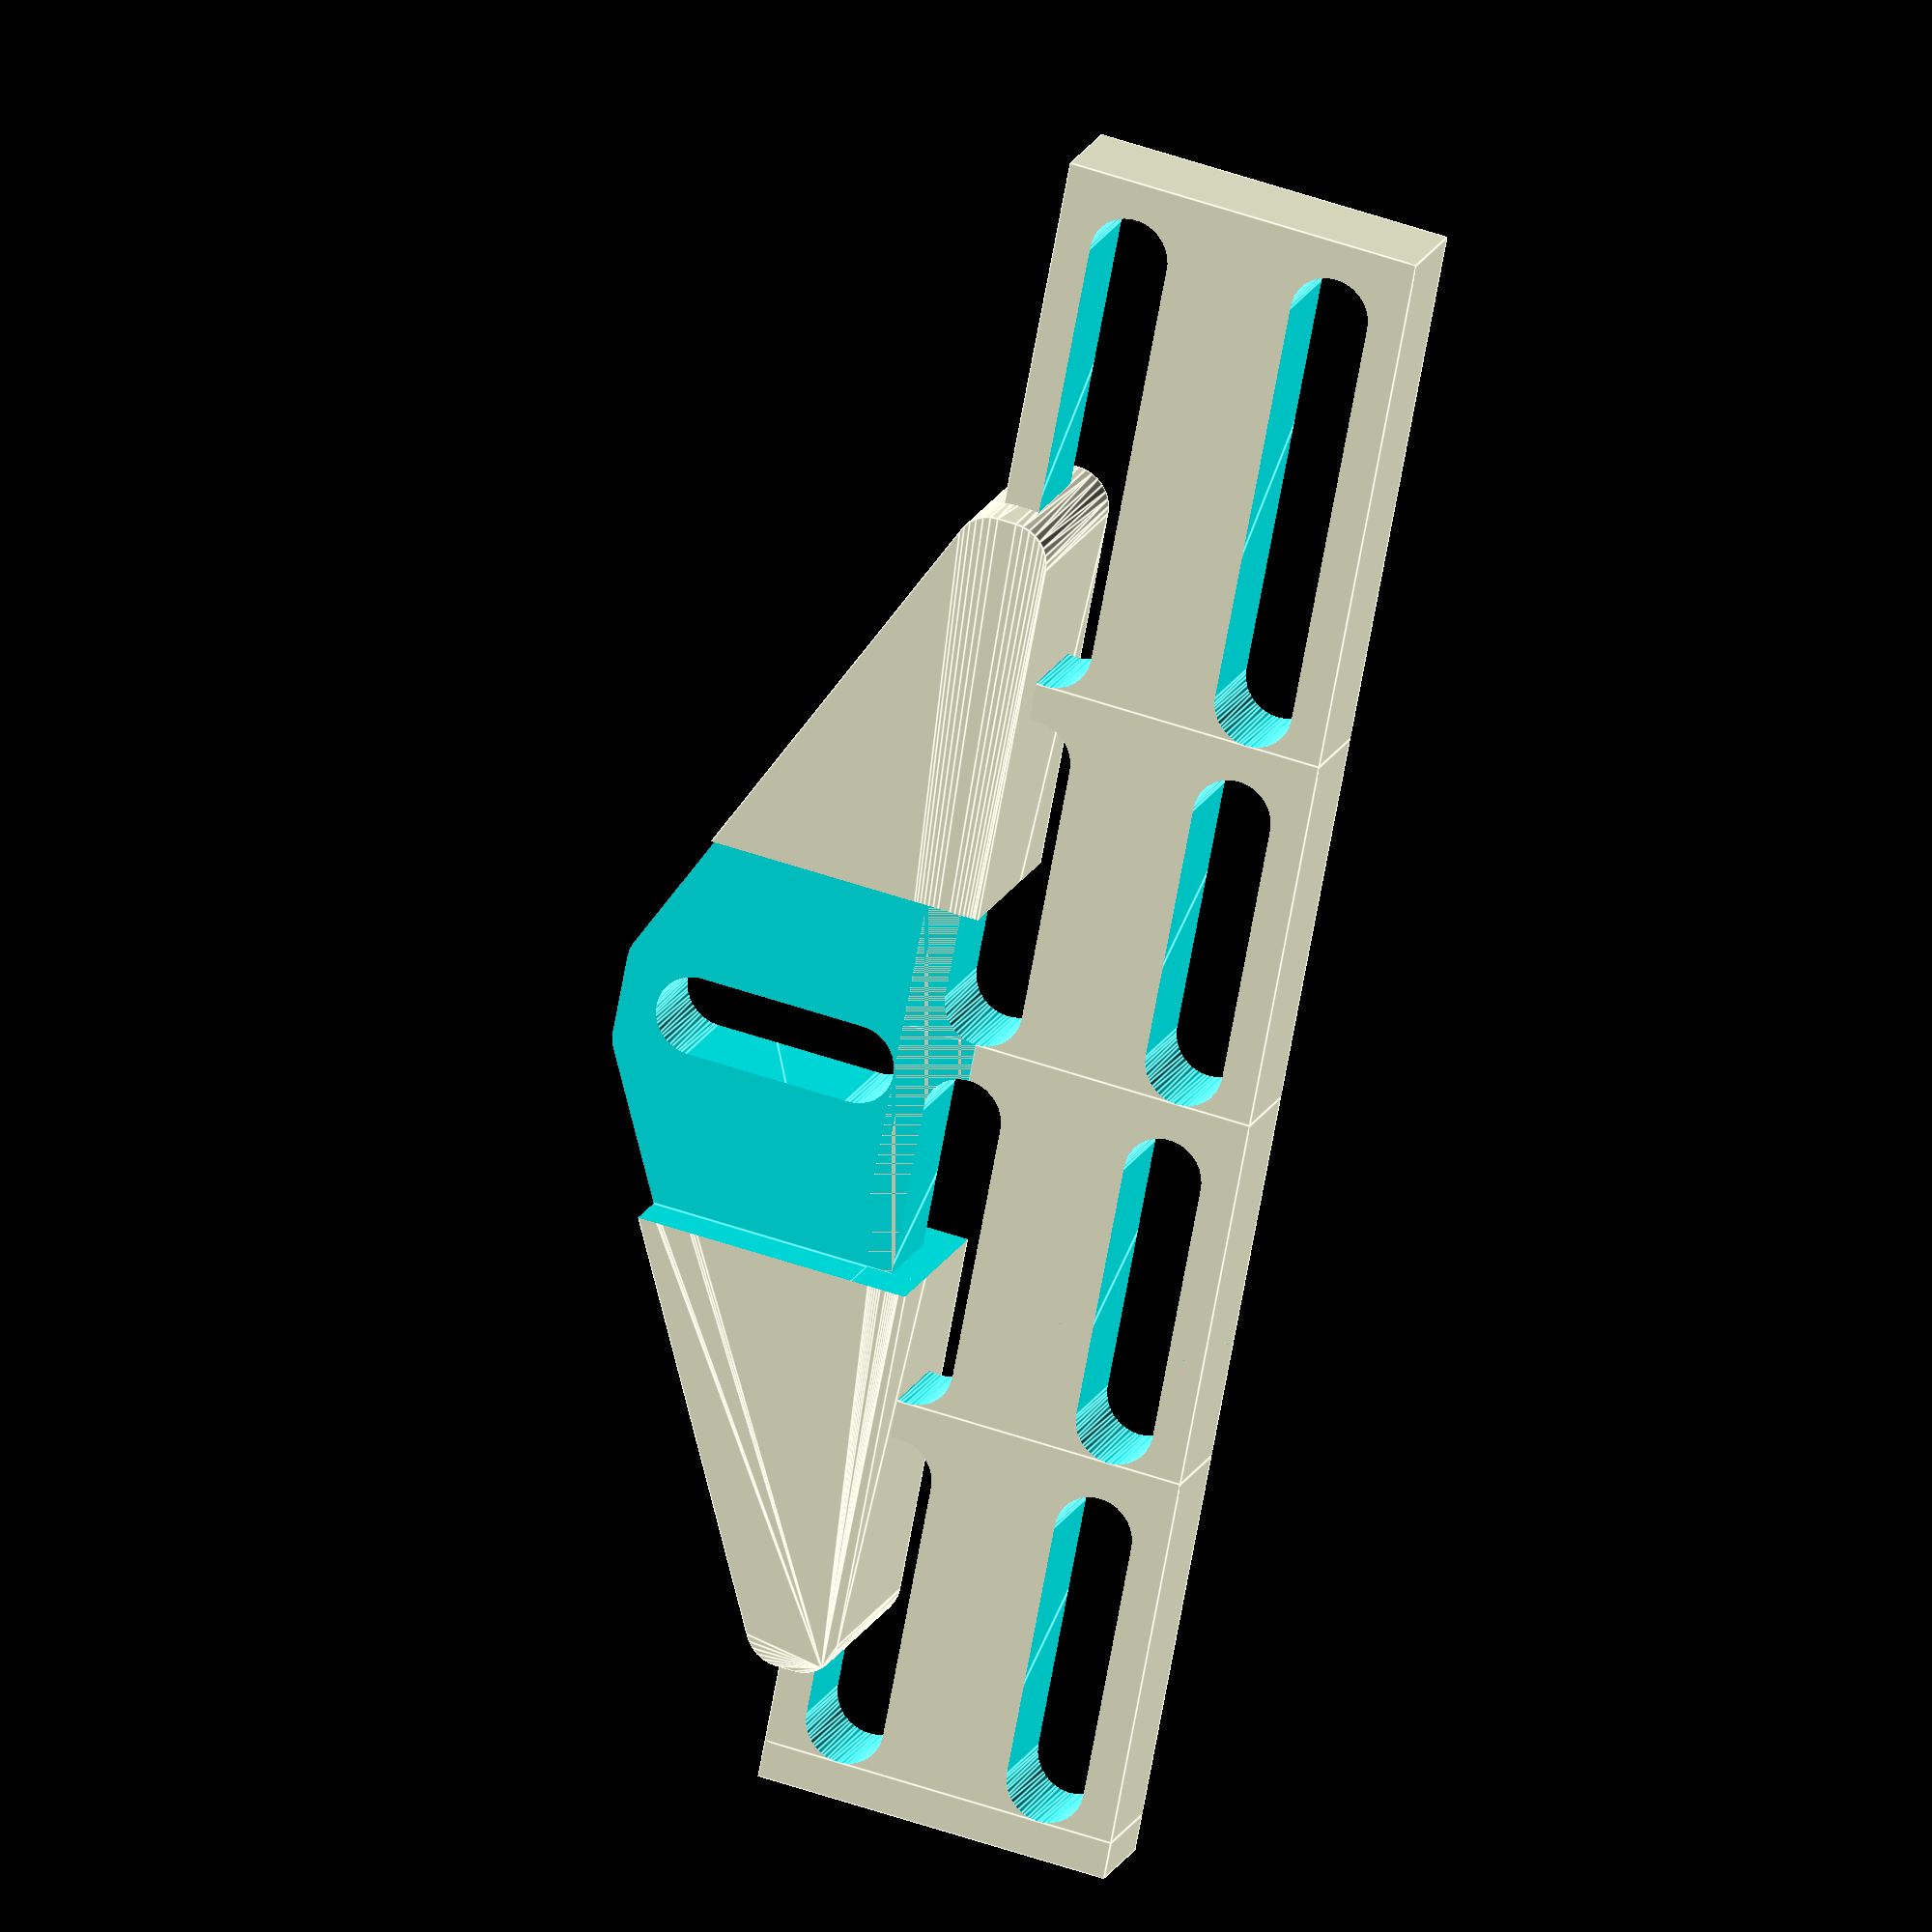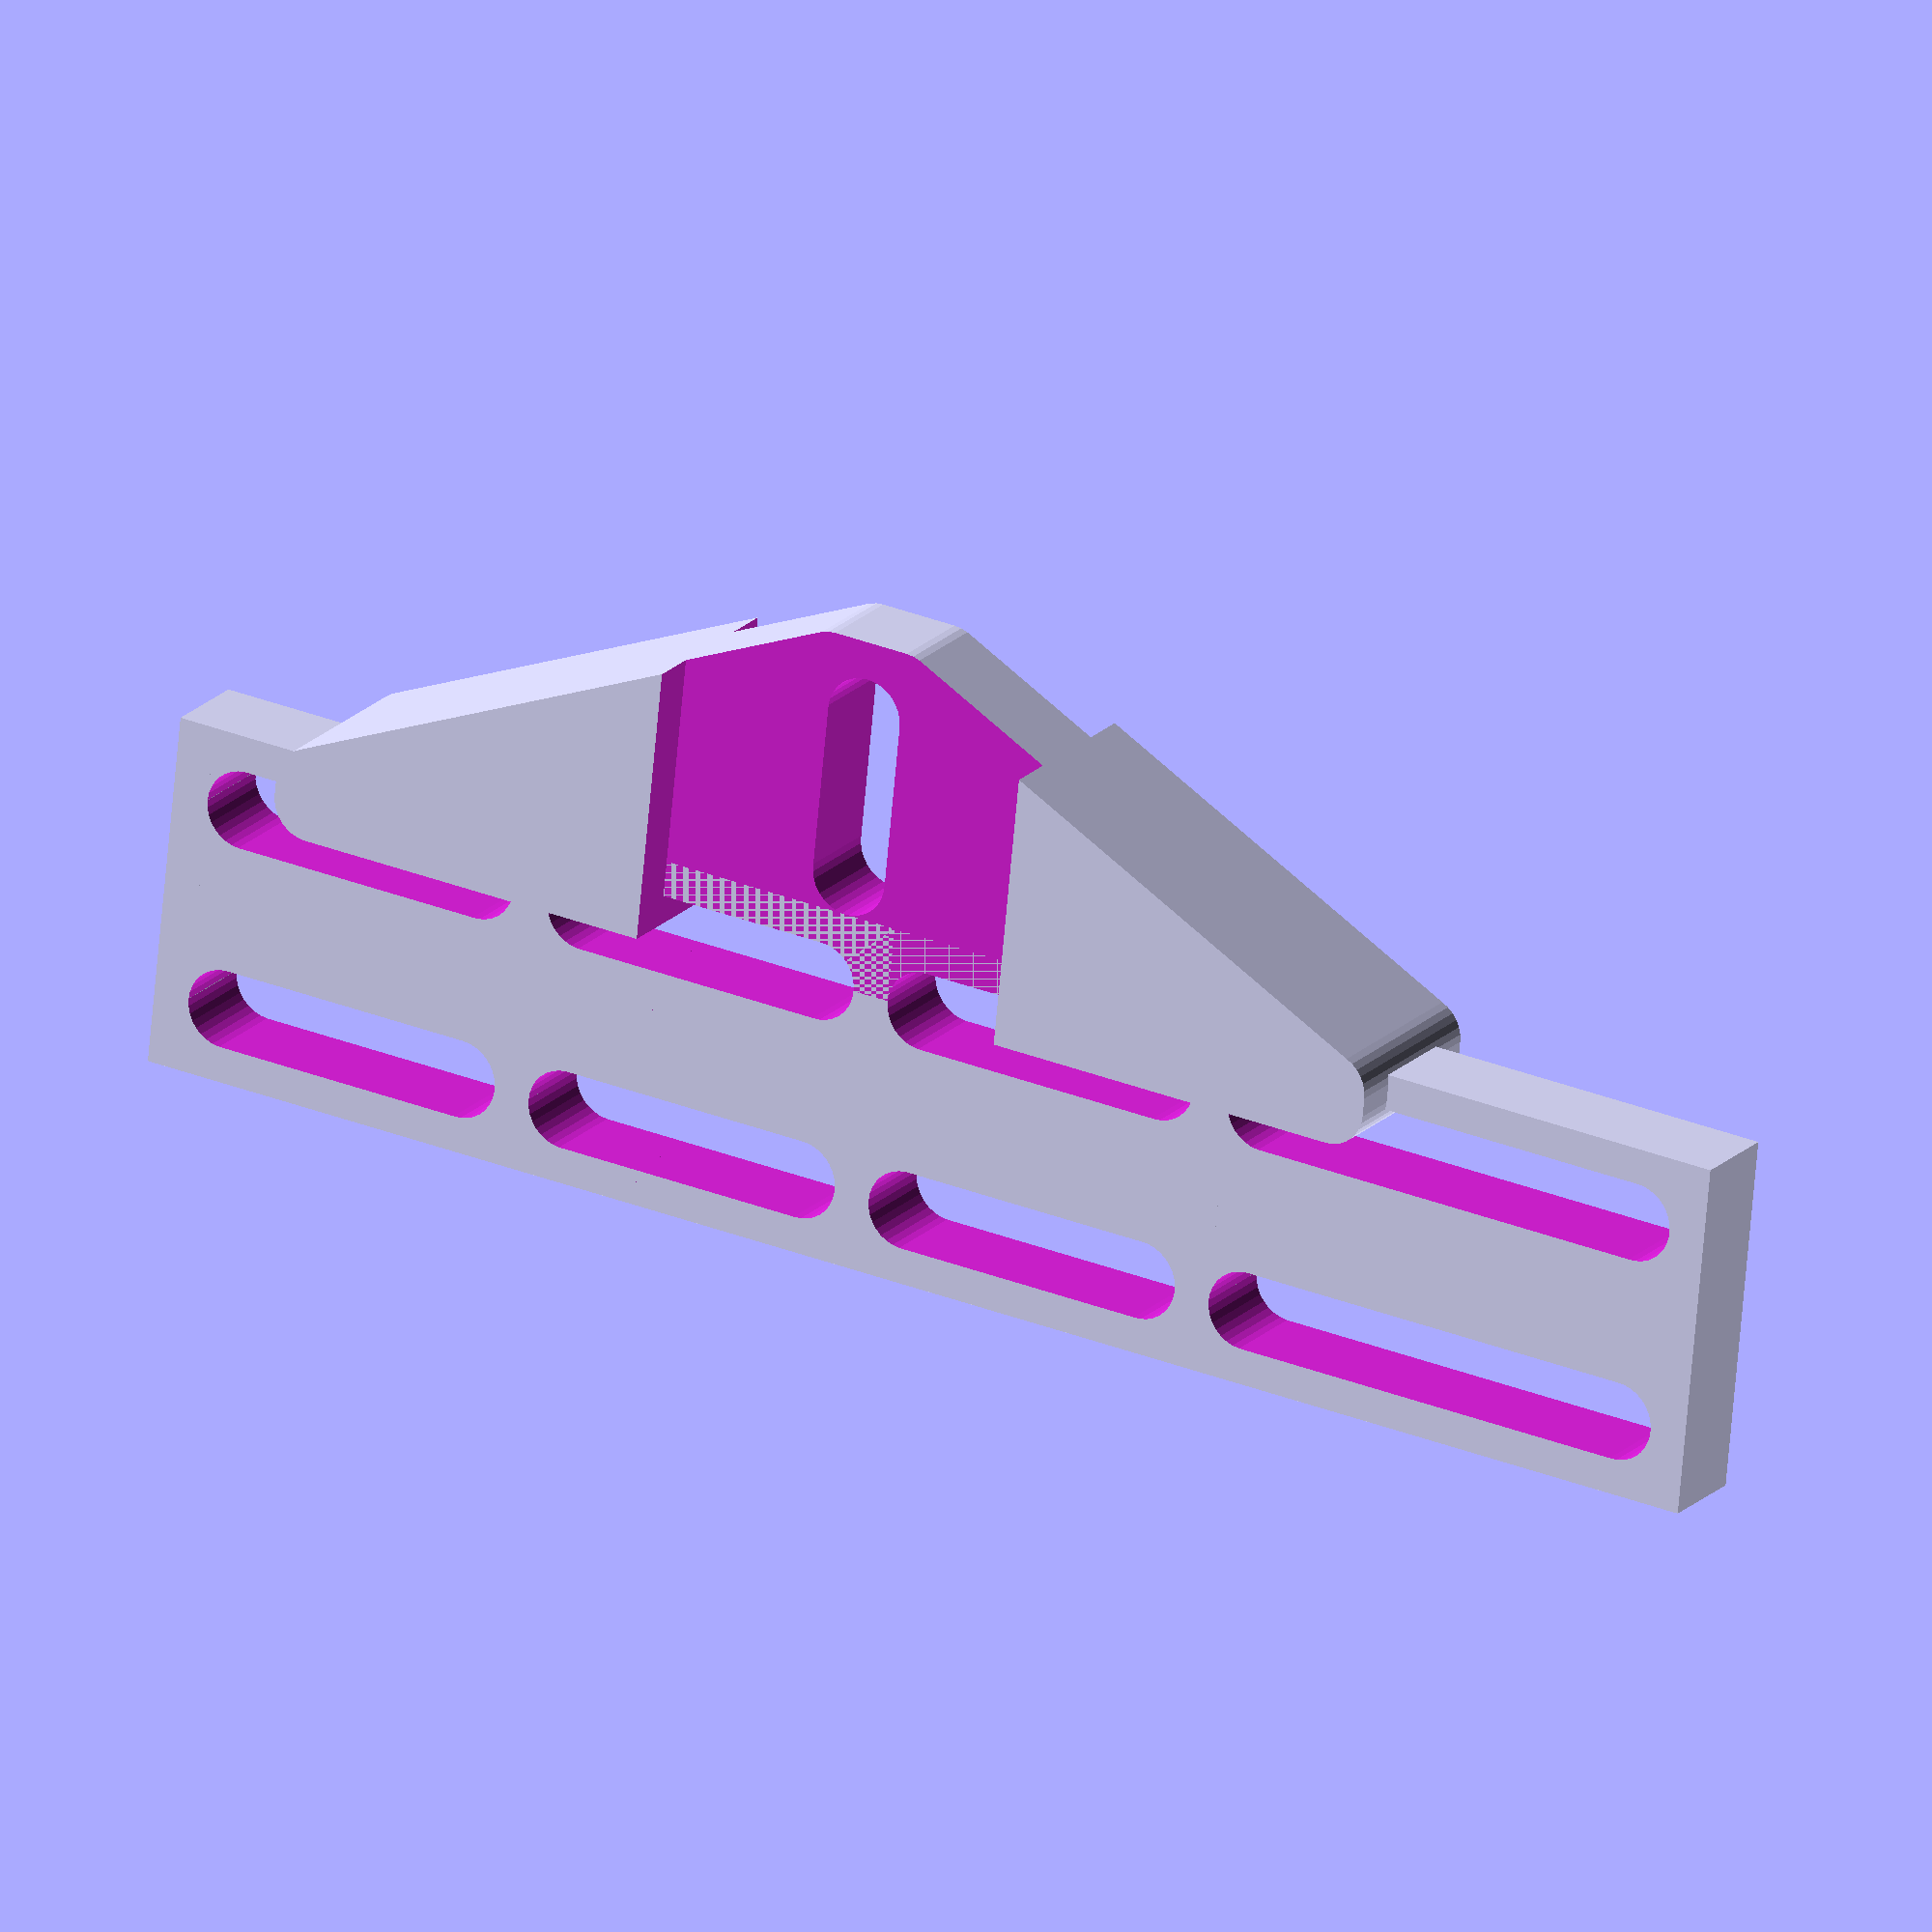
<openscad>
/* Begin suggested config */
total_height = 70; // total screw travel. Outer actual will be a little bigger.
depth = 5; // want to be kinda thick so it doesn't move

// If false, remainder is a small segment on top
// If true, top segment is stretched to fill space.
remainder_fill = true; 

screw_distance = 11;
screw_hole_d = 4.2;

track_length = 18;
track_spacing = 2;
frame_width = 19; // 2020 frame is 20mm wide

offshoot=true;
offshoot_track=13;
offshoot_padding = 0;
offshoot_round = 4;
offshoot_z_offset = 30+ (track_length/2) - track_spacing + (offshoot_padding/2);
offshoot_x_offset = 0;

/* end config */


$fa = 1;
$fs = 0.4;
fudge = 0.001;


panel_segment_height = (track_length + track_spacing);
// -track_spacing because we always put a block of 1 track_spacing at the bottom
normal_panel_count = floor((total_height - track_spacing) / panel_segment_height);
// panel_remainder does not have track_spacing included.
panel_remainder = (total_height - track_spacing) - (normal_panel_count * panel_segment_height) - track_spacing;
min_panel_height = (track_spacing + screw_hole_d) + 0.1;
echo("normal_panel_count", normal_panel_count);
echo("remainder", panel_remainder);
echo("min_panel_height", min_panel_height);

// If there's not enough space for an independent remainder section, we forcefully fill it.
do_remainder_fill = (panel_remainder > min_panel_height) ? remainder_fill : true;
if (do_remainder_fill != remainder_fill) {
    echo("WARNING: Not enough space, forcing remainder_fill = true");
}

/* BEGIN */




union(){
    all_panels();
    
    // !! nothing makes sense past this point !!
    if (offshoot) {
        //use_offshoot_padding = max(offshoot_padding, offshoot_round);
        use_offshoot_padding = offshoot_padding;
        go_offshoot_x = ((frame_width/2)+((offshoot_track + use_offshoot_padding)/2)) + offshoot_x_offset;
        go_offshoot_z = ((screw_hole_d + use_offshoot_padding)/2) + offshoot_z_offset;
        translate([go_offshoot_x, 0, go_offshoot_z]){
            difference() {
                minkowski() {
                    // pointy thing
                    hull(){
                        cube([offshoot_track + use_offshoot_padding, depth, screw_hole_d + use_offshoot_padding], center=true);
                        
                        translate([((offshoot_track + use_offshoot_padding)/-2)-1, 0, 0])
                            cube([1, depth, min((offshoot_z_offset*2)-(offshoot_round/2), 60)], center=true);
                    }
                    
                    // cylinder for smooth edges. Adjust diameter for more smooth;
                    translate([0, 0, 0])
                        rotate([90, 0, 0])
                        cylinder(h=depth, d=offshoot_round, center=true);
                }
                
                // cubes to slice off the extra from minkowski
                chop=(offshoot_track + use_offshoot_padding) + (offshoot_round*2);
                translate([0,(chop/2) + (depth/2), 0])
                    cube([chop, chop, chop], center=true);
                translate([0,(chop/-2) + (depth/-2), 0])
                    cube([chop, chop, chop], center=true);
                translate([((offshoot_track + use_offshoot_padding)/-2)-(chop/2)-0.5, 0, 0])
                    cube([chop, chop, chop], center=true);
                
                
                // puts the hole in it
                hull()
                    screw_holes(offshoot_track - screw_hole_d, screw_hole_d, depth, vertical=false);
            }
        }
    }
    
}

module all_panels() {
    // Align btm of all_panels to Z=0
    translate([0, 0, (panel_segment_height/2) + track_spacing])
    union() {
        for(i = [0 : (normal_panel_count - (do_remainder_fill ? 1 : 0))]) {
            translate([0, 0, (panel_segment_height*i)])
                panel();
        }
        if (do_remainder_fill) {
            btm_align = panel_remainder/2 + track_spacing/2;
            remainder_offset = btm_align + (panel_segment_height*normal_panel_count);
            // need to include track_spacing because there would be an extra spacer here
            translate([0, 0, remainder_offset])
                panel(panel_segment_height + panel_remainder);
        }
        else {
            btm_align = -((panel_segment_height/2)-(panel_remainder/2 + track_spacing/2));
            remainder_offset = btm_align + (panel_segment_height*(normal_panel_count+1));
            translate([0, 0, remainder_offset])
                panel(panel_remainder);
        }
        // little extra piece at the bottom
        translate([0, 0, (panel_segment_height/-2) + (track_spacing/-2)])
            cube([frame_width, depth, track_spacing], center=true);
    }
    
}

module panel(want_track_length = track_length) {
    
    new_track_len = want_track_length - screw_hole_d;
    // new_height should be == panel_segment_height with defaults
    new_height = want_track_length + track_spacing;
    mv_down = track_spacing/-2;
    
    difference() {
        cube([frame_width, depth, new_height], center=true);
        
        translate([screw_distance/-2, 0, mv_down])
            hull()
            screw_holes(new_track_len, screw_hole_d, depth, vertical=true);
        translate([screw_distance/2, 0, mv_down])
            hull()
            screw_holes(new_track_len, screw_hole_d, depth, vertical=true);
        
    }
}

module screw_holes(distance, diameter, wall, vertical=true) {
    //translate([0, 0, (switch_height/2) - (switch_screw_hole_d/2) - (wall/2)])
    rotate(vertical ? 90 : 0, [0, 1, 0])
    for (s = [-2:4:2]) {
        translate([distance/s, 0, 0])
        rotate([90, 0, 0])
        cylinder(wall*4, d=diameter, center=true);
    }
}

/*

wall = 3;


frame_screw_distance = 11;
frame_screw_hole_d = 4.2;
frame_width = max(17, frame_screw_hole_d + wall); // 2020 frame is 20mm wide
frame_height = frame_screw_distance + frame_screw_hole_d + wall;

switch_screw_distance = 11;
switch_screw_hole_d = 4;
switch_width = max(17, switch_screw_distance + switch_screw_hole_d + wall);
switch_height = 67; // total outside, screw guides will be smaller
switch_extra_width = wall*2; // for support
switch_screw_offset_bottom = wall;

switch_screw_guide_length = switch_height - wall - switch_screw_hole_d - switch_screw_offset_bottom;


union() {
    // frame
    translate([switch_width/2 + frame_width/2, 0, 0])
    difference() {
        cube([frame_width, wall, frame_height], center=true);
        
        screw_holes(frame_screw_distance, frame_screw_hole_d, vertical=true);
    }


    // vert
    translate([0, 0, switch_height/2 - frame_height/2])    
    difference() {
        cube([switch_width + switch_extra_width, wall, switch_height], center=true);
        
        for (v = [-1:2:1]) {
            translate([(switch_screw_distance / 2) * v, 0, switch_screw_offset_bottom/2])
            hull()
            screw_holes(switch_screw_guide_length, switch_screw_hole_d, vertical=true);
        }
    }
    
}

module screw_holes(distance, diameter, vertical=true) {
    //translate([0, 0, (switch_height/2) - (switch_screw_hole_d/2) - (wall/2)])
    rotate(vertical ? 90 : 0, [0, 1, 0])
    for (s = [-2:4:2]) {
        translate([distance/s, 0, 0])
        rotate([90, 0, 0])
        cylinder(wall*4, d=diameter, center=true);
    }
}
*/

</openscad>
<views>
elev=68.4 azim=199.1 roll=349.8 proj=o view=edges
elev=148.9 azim=100.2 roll=240.2 proj=o view=solid
</views>
